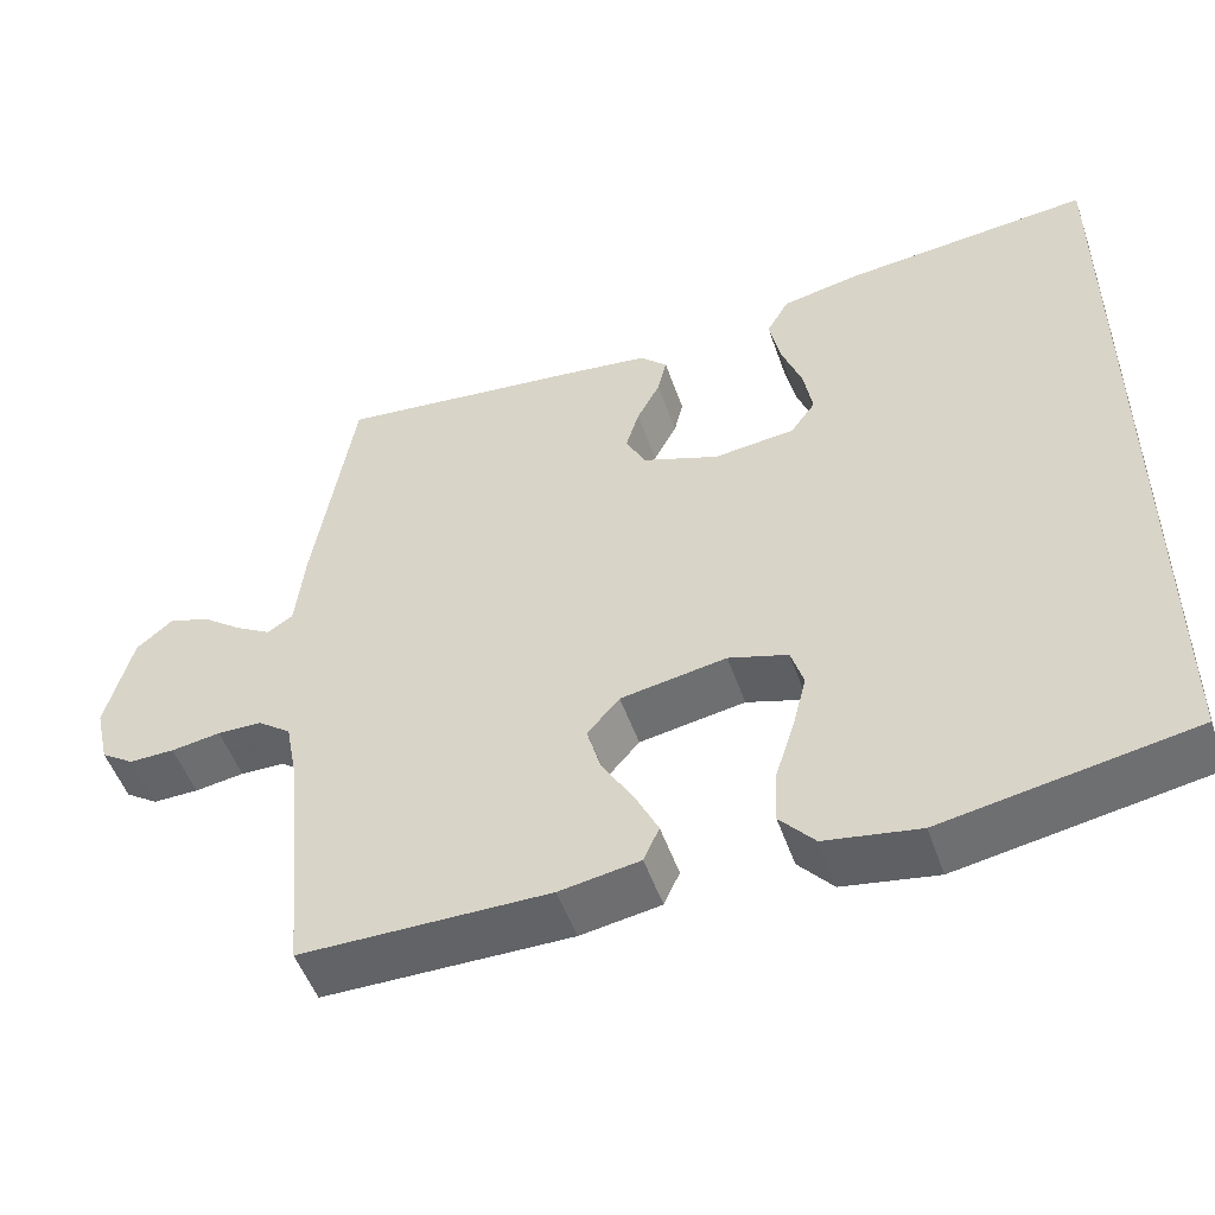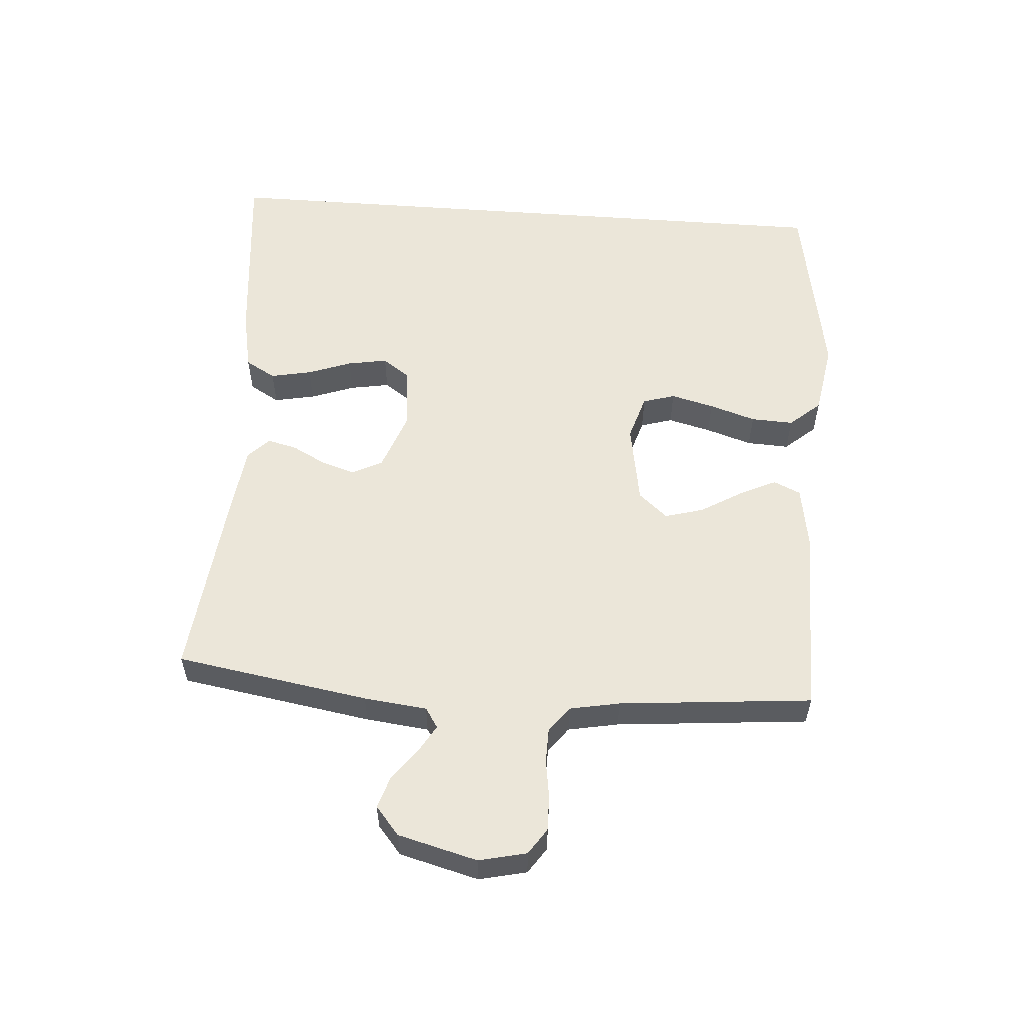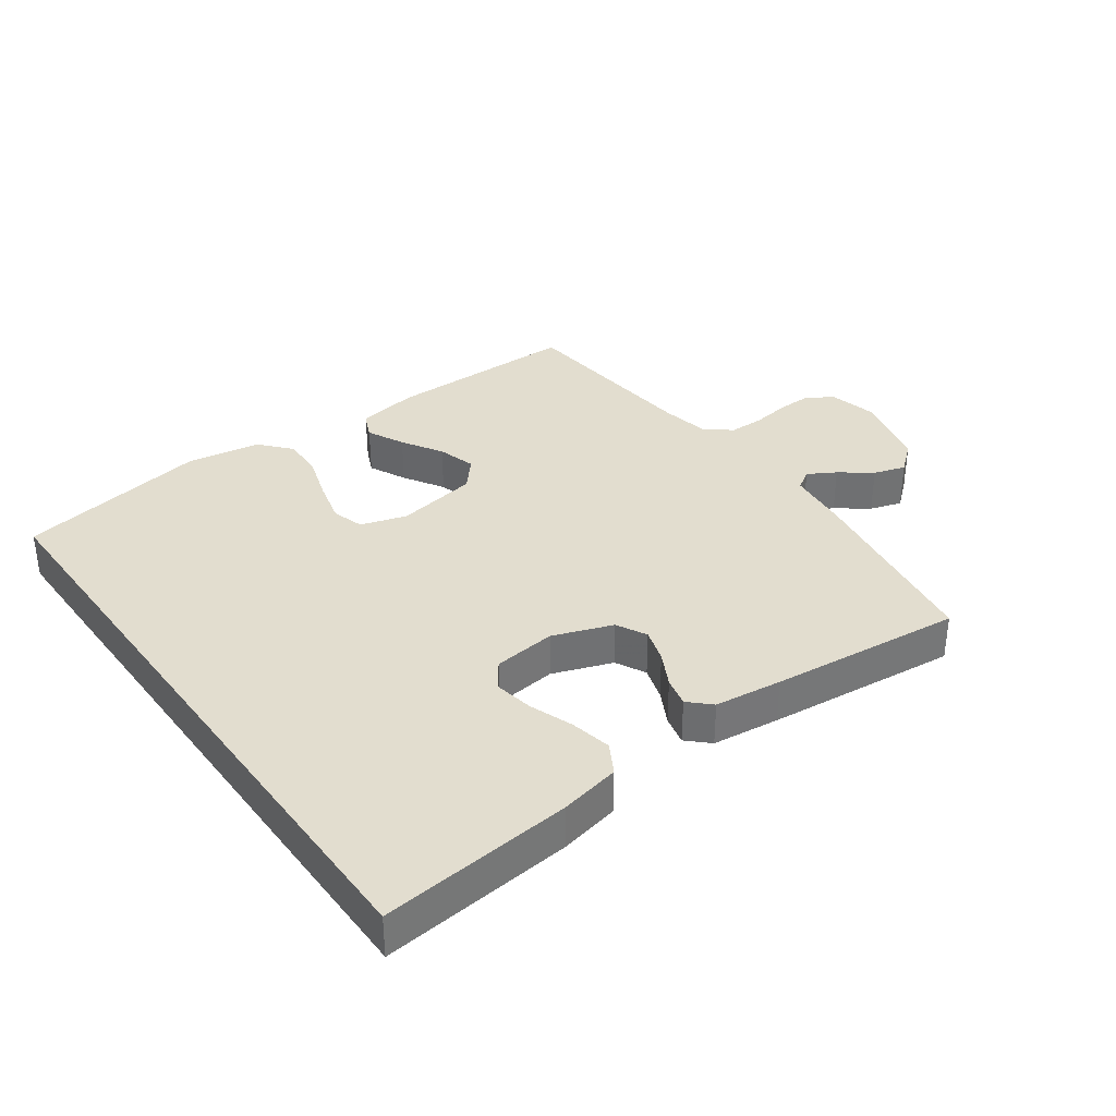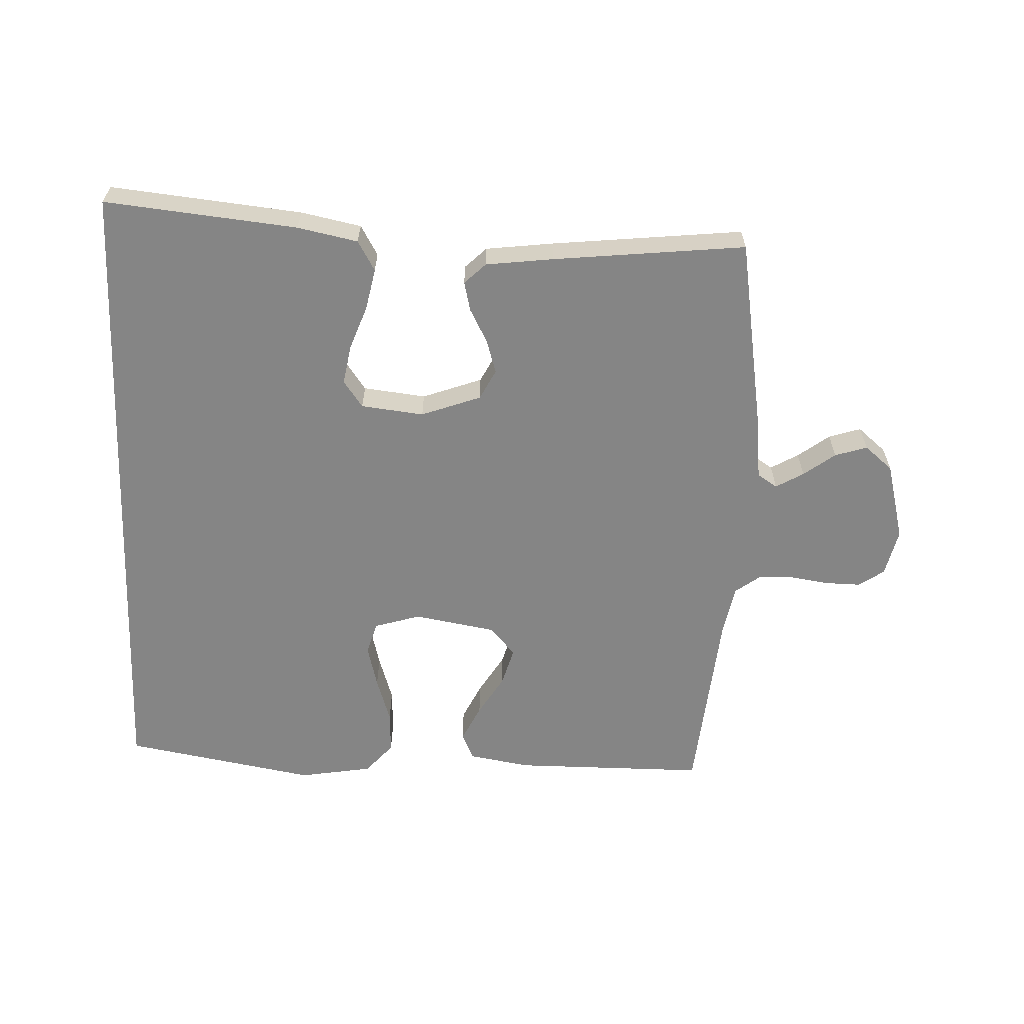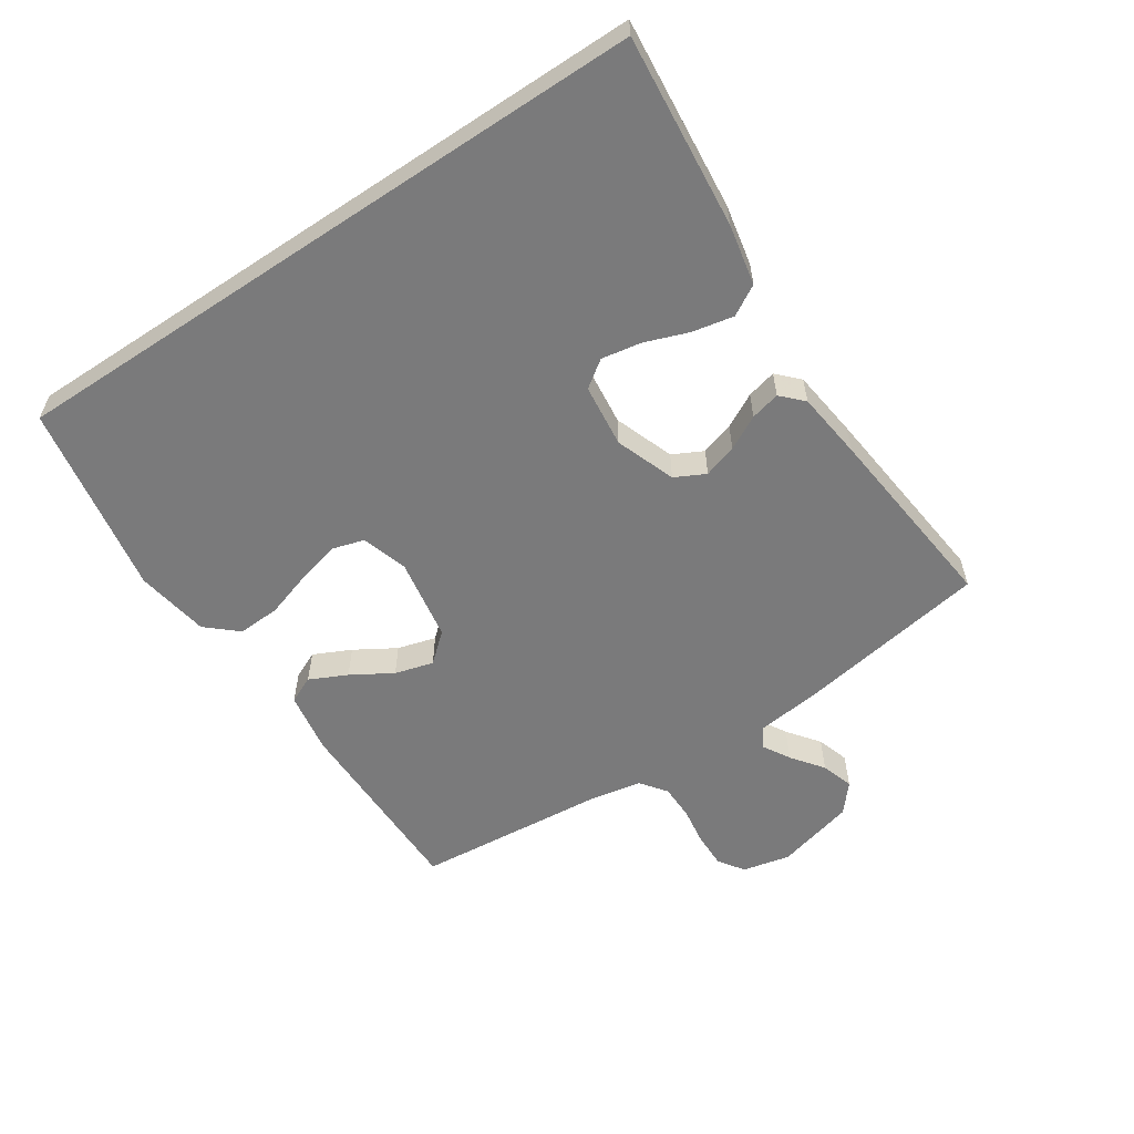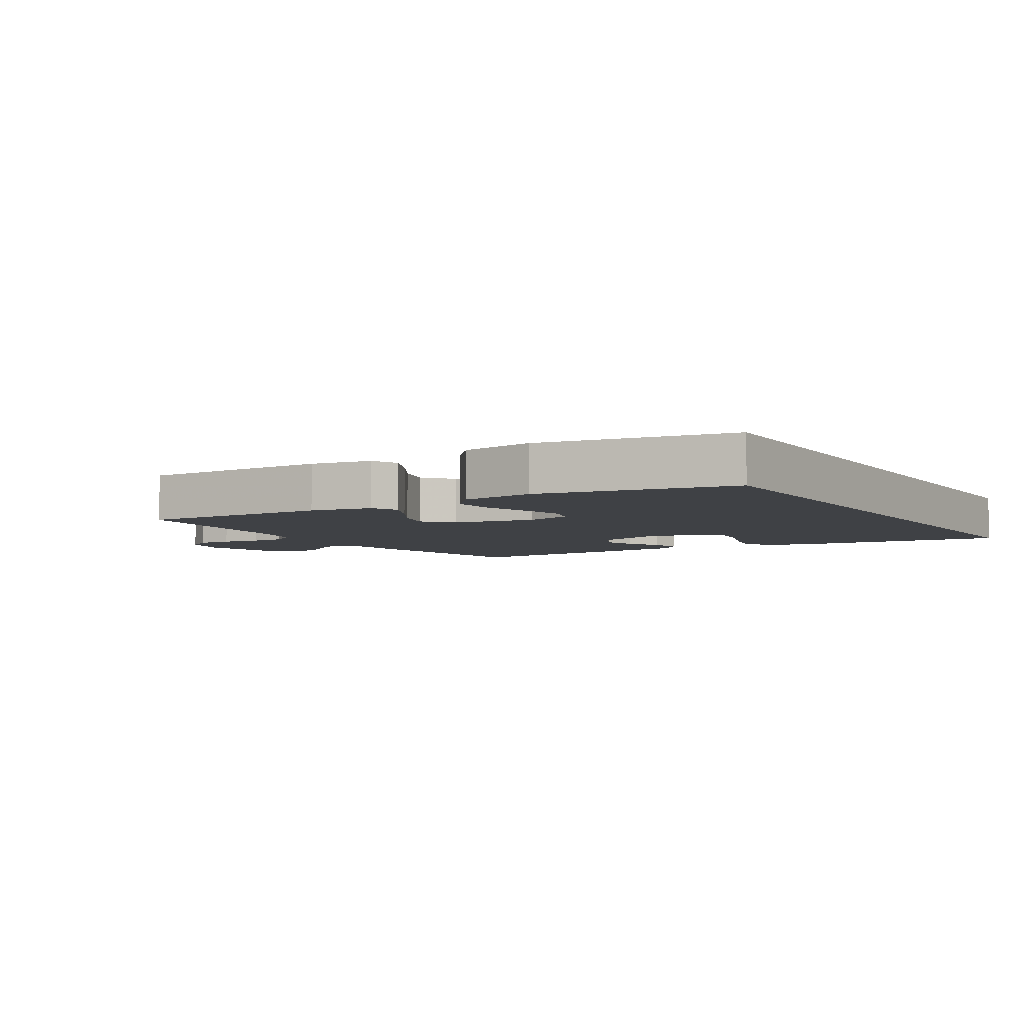
<metadata>
{"format":"obj","ext":"obj","renderer":"f3d","projection":"perspective","resolution":1024,"background":"white","views":[{"elev":-50.9,"azim":-161.1,"up":"+Z"},{"elev":55.8,"azim":94.3,"up":"+Y"},{"elev":35.0,"azim":-35.9,"up":"+Y"},{"elev":-61.8,"azim":-2.3,"up":"+Y"},{"elev":-58.1,"azim":-56.3,"up":"+Y"},{"elev":-5.3,"azim":-148.6,"up":"+Y"}]}
</metadata>
<code>
v -0.5 0.07 -0.486
v -0.5 0.07 0.534
v -0.2 0.07 0.504
v -0.106 0.07 0.485
v -0.079 0.07 0.438
v -0.092 0.07 0.374
v -0.117 0.07 0.306
v -0.128 0.07 0.244
v -0.098 0.07 0.202
v 0 0.07 0.191
v 0.093 0.07 0.225
v 0.117 0.07 0.272
v 0.101 0.07 0.324
v 0.073 0.07 0.377
v 0.062 0.07 0.423
v 0.095 0.07 0.455
v 0.2 0.07 0.468
v 0.5 0.07 0.5
v 0.549 0.07 0.2
v 0.56 0.07 0.102
v 0.591 0.07 0.082
v 0.634 0.07 0.107
v 0.683 0.07 0.144
v 0.733 0.07 0.16
v 0.777 0.07 0.123
v 0.809 0.07 0
v 0.792 0.07 -0.074
v 0.752 0.07 -0.101
v 0.697 0.07 -0.1
v 0.637 0.07 -0.091
v 0.583 0.07 -0.092
v 0.543 0.07 -0.122
v 0.528 0.07 -0.2
v 0.5 0.07 -0.5
v 0.2 0.07 -0.501
v 0.103 0.07 -0.485
v 0.084 0.07 -0.443
v 0.112 0.07 -0.385
v 0.15 0.07 -0.322
v 0.167 0.07 -0.262
v 0.128 0.07 -0.217
v 0 0.07 -0.195
v -0.072 0.07 -0.217
v -0.087 0.07 -0.267
v -0.07 0.07 -0.334
v -0.047 0.07 -0.406
v -0.044 0.07 -0.472
v -0.086 0.07 -0.52
v -0.2 0.07 -0.539
v -0.5 0 -0.486
v -0.5 0 0.534
v -0.2 0 0.504
v -0.106 0 0.485
v -0.079 0 0.438
v -0.092 0 0.374
v -0.117 0 0.306
v -0.128 0 0.244
v -0.098 0 0.202
v 0 0 0.191
v 0.093 0 0.225
v 0.117 0 0.272
v 0.101 0 0.324
v 0.073 0 0.377
v 0.062 0 0.423
v 0.095 0 0.455
v 0.2 0 0.468
v 0.5 0 0.5
v 0.549 0 0.2
v 0.56 0 0.102
v 0.591 0 0.082
v 0.634 0 0.107
v 0.683 0 0.144
v 0.733 0 0.16
v 0.777 0 0.123
v 0.809 0 0
v 0.792 0 -0.074
v 0.752 0 -0.101
v 0.697 0 -0.1
v 0.637 0 -0.091
v 0.583 0 -0.092
v 0.543 0 -0.122
v 0.528 0 -0.2
v 0.5 0 -0.5
v 0.2 0 -0.501
v 0.103 0 -0.485
v 0.084 0 -0.443
v 0.112 0 -0.385
v 0.15 0 -0.322
v 0.167 0 -0.262
v 0.128 0 -0.217
v 0 0 -0.195
v -0.072 0 -0.217
v -0.087 0 -0.267
v -0.07 0 -0.334
v -0.047 0 -0.406
v -0.044 0 -0.472
v -0.086 0 -0.52
v -0.2 0 -0.539
f 49 1 2
f 48 49 2
f 47 48 2
f 46 47 2
f 45 46 2
f 44 45 2
f 43 44 2 3
f 37 38 39
f 36 37 39
f 35 36 39
f 34 35 39
f 33 34 39
f 32 33 39 40
f 31 32 40 41
f 28 29 30
f 27 28 30
f 26 27 30
f 25 26 30
f 24 25 30
f 23 24 30
f 22 23 30
f 21 22 30 31
f 31 41 42
f 21 31 42
f 20 21 42
f 18 19 20
f 17 18 20
f 16 17 20
f 15 16 20
f 14 15 20
f 13 14 20
f 5 6 7
f 4 5 7
f 3 4 7
f 3 7 8
f 43 3 8
f 42 43 8 9
f 20 42 9 10
f 12 13 20
f 11 12 20
f 10 11 20
f 51 50 98
f 51 98 97
f 51 97 96
f 51 96 95
f 51 95 94
f 51 94 93
f 52 51 93 92
f 88 87 86
f 88 86 85
f 88 85 84
f 88 84 83
f 88 83 82
f 89 88 82 81
f 90 89 81 80
f 79 78 77
f 79 77 76
f 79 76 75
f 79 75 74
f 79 74 73
f 79 73 72
f 79 72 71
f 80 79 71 70
f 91 90 80
f 91 80 70
f 91 70 69
f 69 68 67
f 69 67 66
f 69 66 65
f 69 65 64
f 69 64 63
f 69 63 62
f 56 55 54
f 56 54 53
f 56 53 52
f 57 56 52
f 57 52 92
f 58 57 92 91
f 59 58 91 69
f 69 62 61
f 69 61 60
f 69 60 59
f 1 50 51 2
f 2 51 52 3
f 3 52 53 4
f 4 53 54 5
f 5 54 55 6
f 6 55 56 7
f 7 56 57 8
f 8 57 58 9
f 9 58 59 10
f 10 59 60 11
f 11 60 61 12
f 12 61 62 13
f 13 62 63 14
f 14 63 64 15
f 15 64 65 16
f 16 65 66 17
f 17 66 67 18
f 18 67 68 19
f 19 68 69 20
f 20 69 70 21
f 21 70 71 22
f 22 71 72 23
f 23 72 73 24
f 24 73 74 25
f 25 74 75 26
f 26 75 76 27
f 27 76 77 28
f 28 77 78 29
f 29 78 79 30
f 30 79 80 31
f 31 80 81 32
f 32 81 82 33
f 33 82 83 34
f 34 83 84 35
f 35 84 85 36
f 36 85 86 37
f 37 86 87 38
f 38 87 88 39
f 39 88 89 40
f 40 89 90 41
f 41 90 91 42
f 42 91 92 43
f 43 92 93 44
f 44 93 94 45
f 45 94 95 46
f 46 95 96 47
f 47 96 97 48
f 48 97 98 49
f 49 98 50 1

</code>
